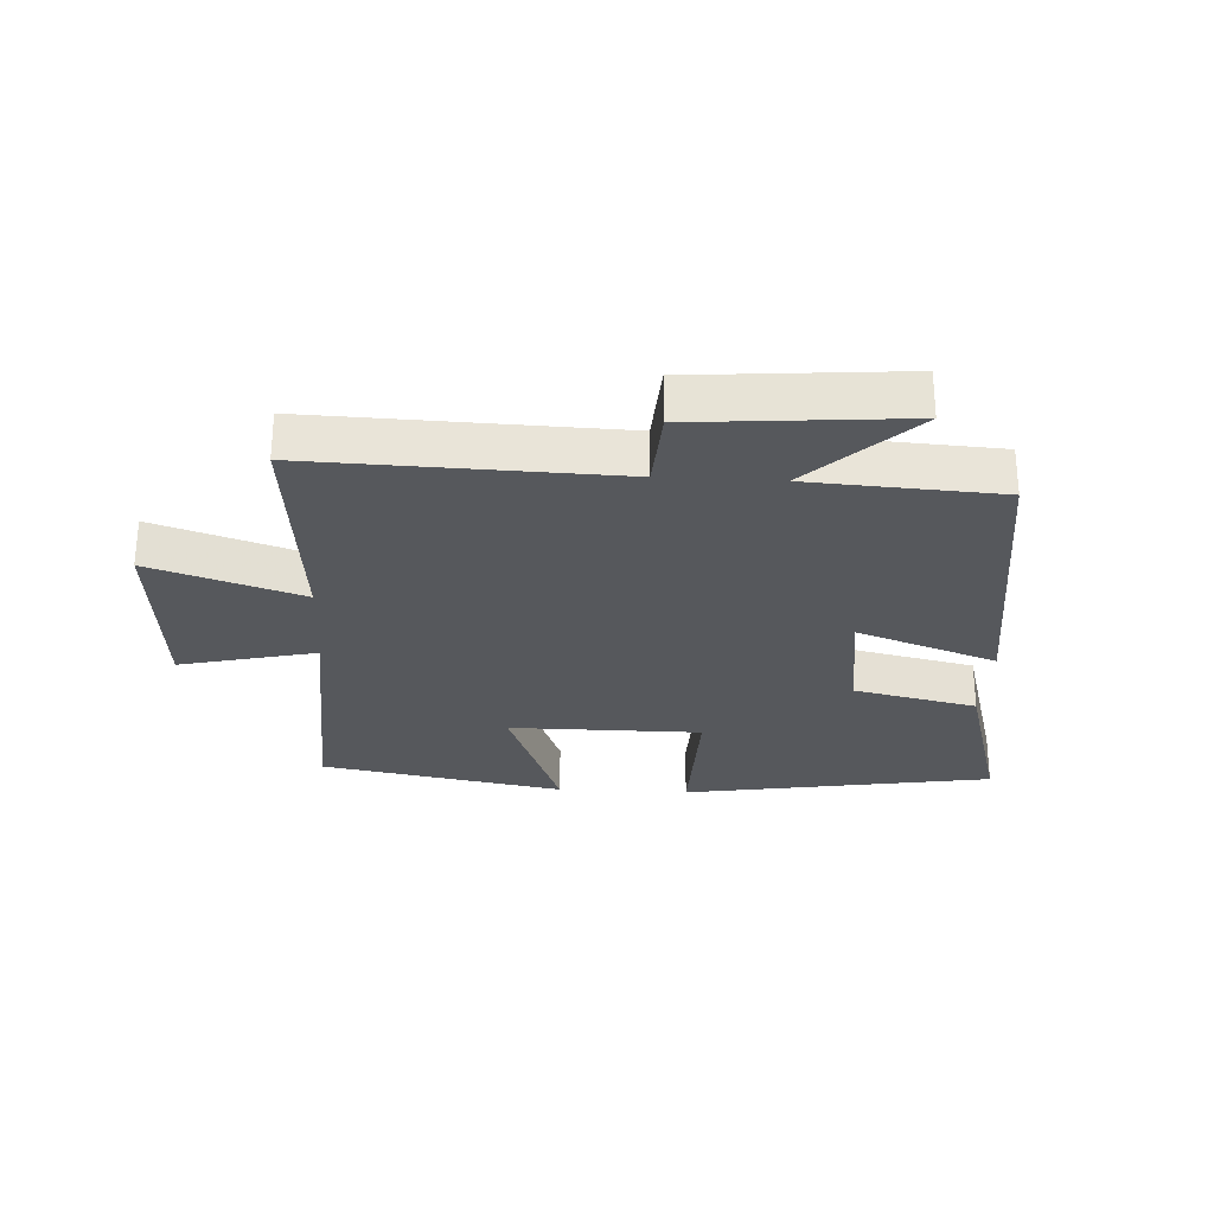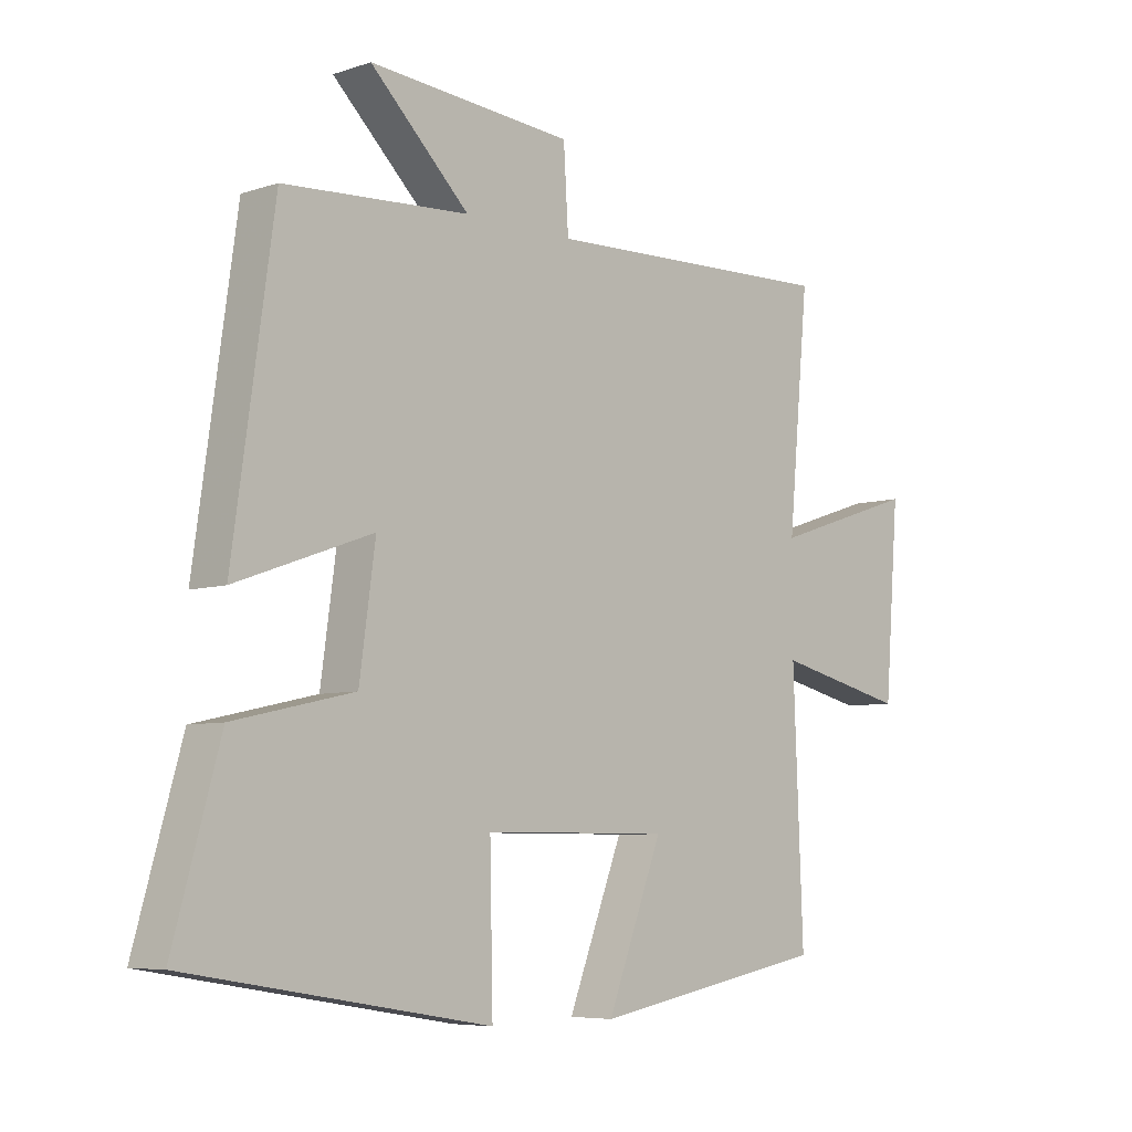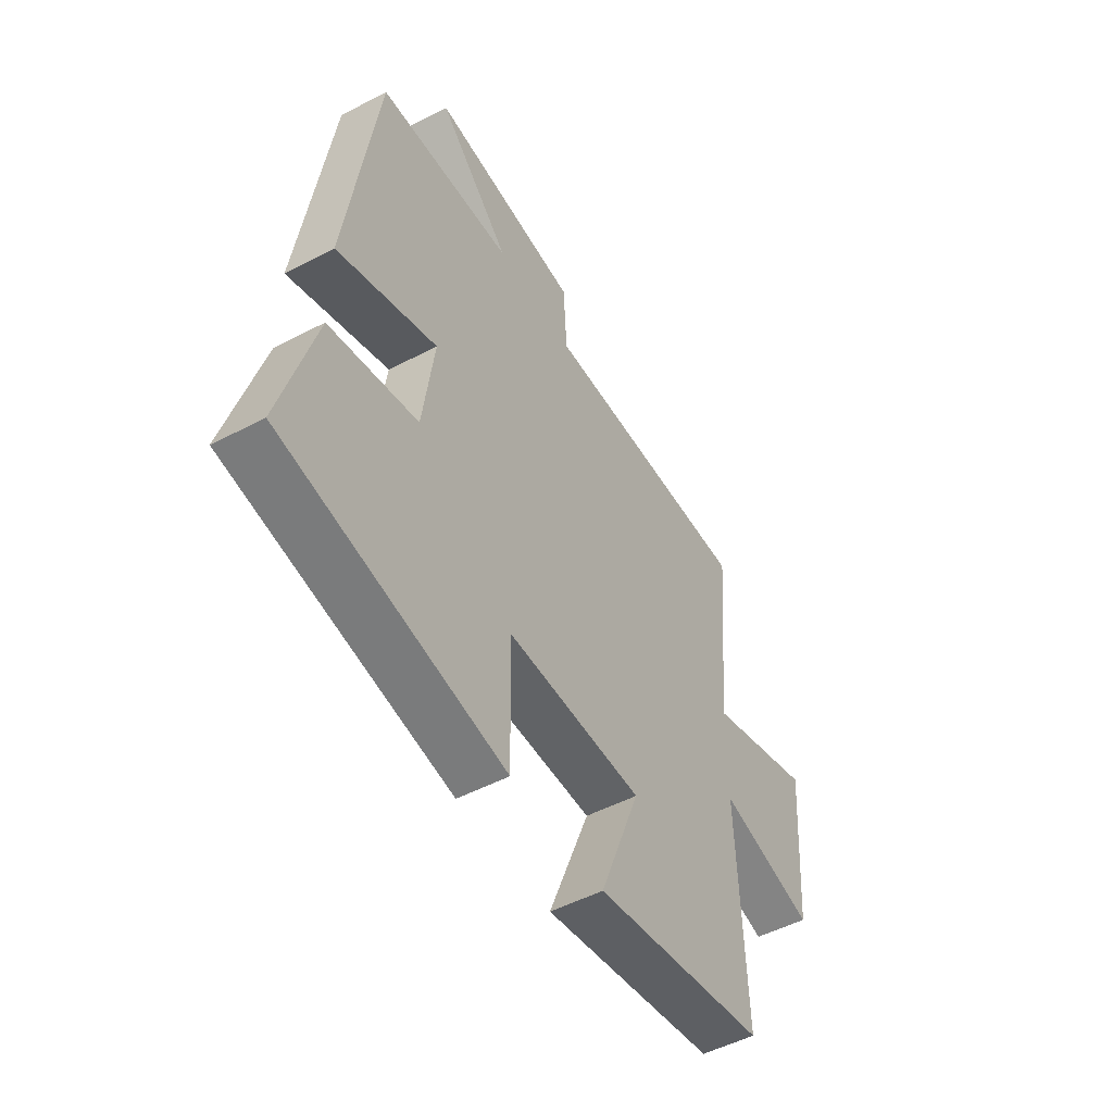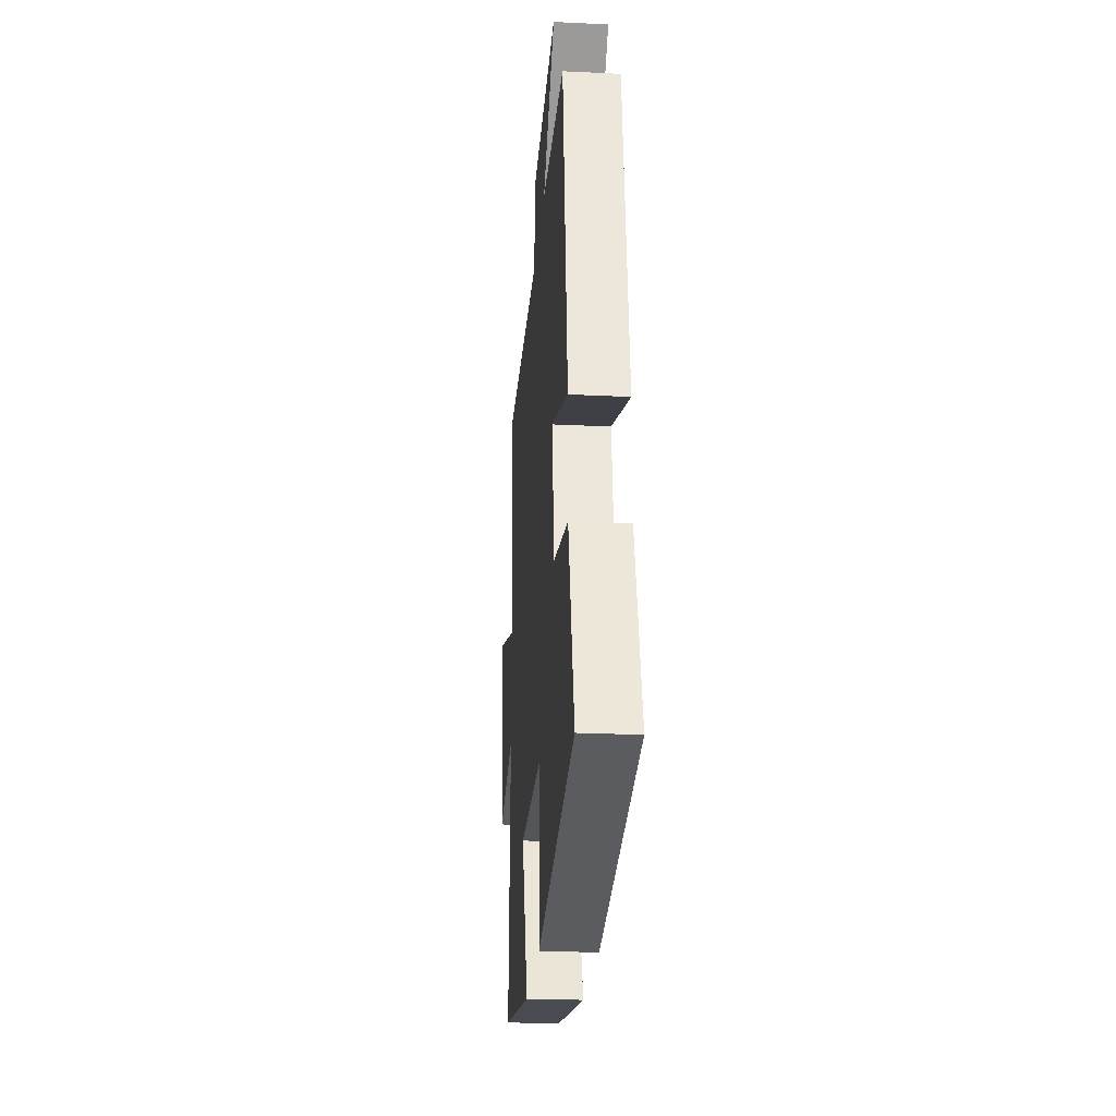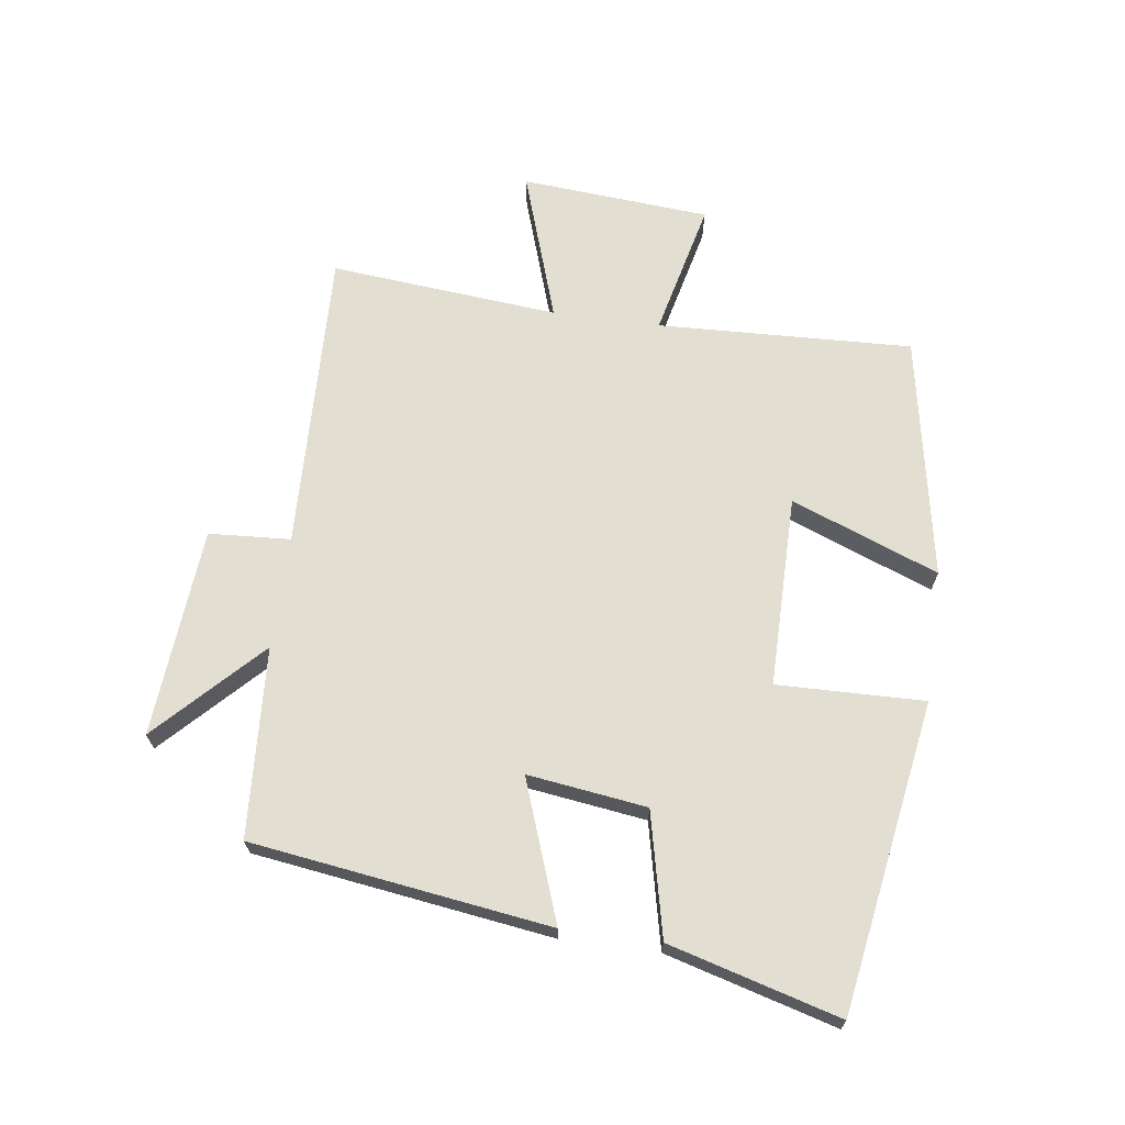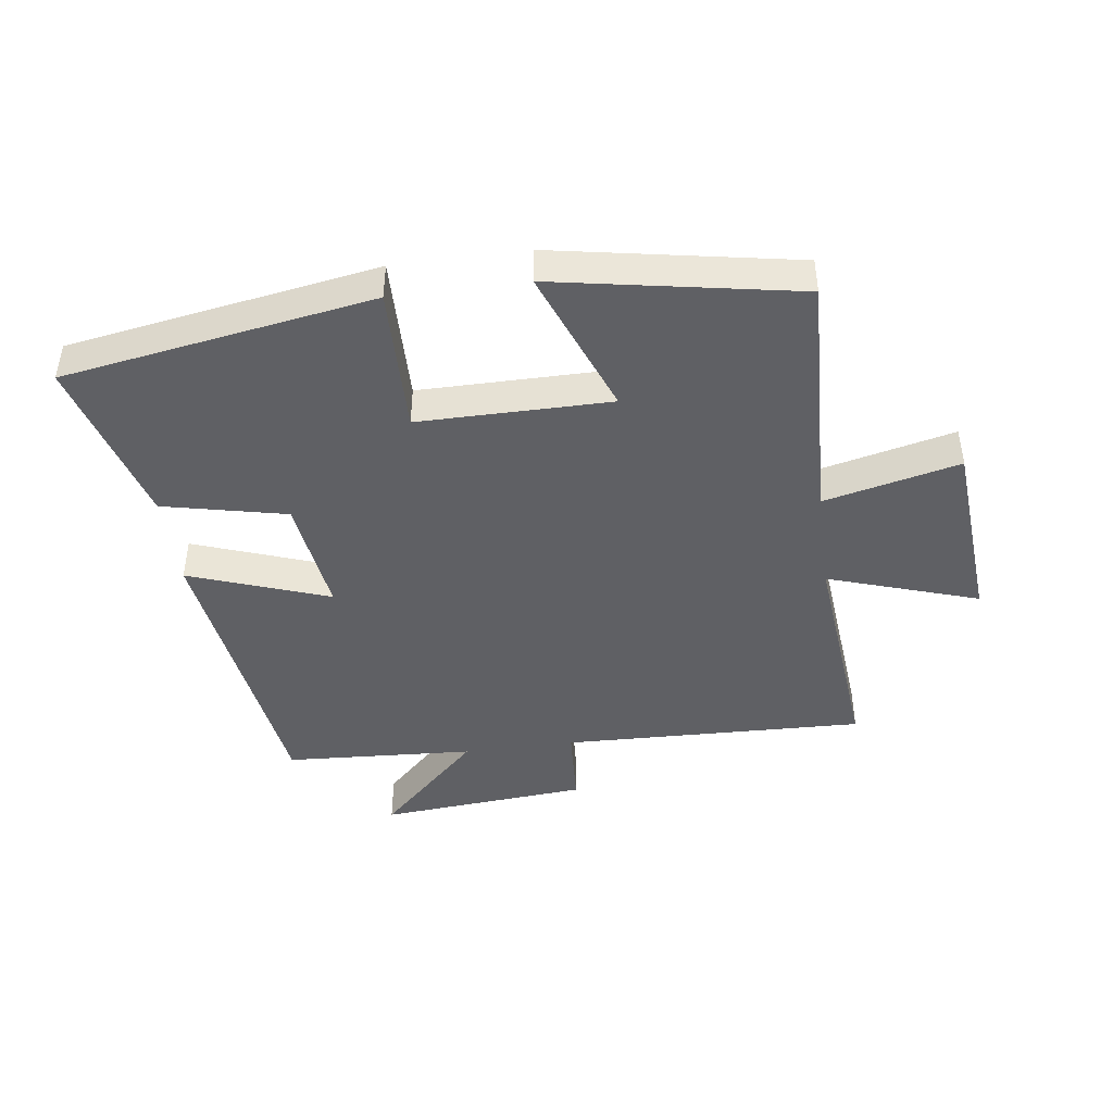
<metadata>
{"format":"obj","ext":"obj","renderer":"f3d","projection":"perspective","resolution":1024,"background":"white","views":[{"elev":-28.2,"azim":-3.2,"up":"+Y"},{"elev":-6.5,"azim":134.2,"up":"+Z"},{"elev":-50.8,"azim":119.8,"up":"+Z"},{"elev":-24.8,"azim":85.5,"up":"+Z"},{"elev":67.7,"azim":97.7,"up":"+Y"},{"elev":-44.1,"azim":-172.3,"up":"+Y"}]}
</metadata>
<code>
v 0.576 0.07 -0.418
v 0.082 0.07 -0.5
v 0.087 0.07 -0.265
v -0.219 0.07 -0.265
v -0.128 0.07 -0.5
v -0.516 0.07 -0.429
v -0.5 0.07 -0.022
v -0.716 0.07 -0.073
v -0.74 0.07 0.229
v -0.5 0.07 0.15
v -0.534 0.07 0.515
v -0.05 0.07 0.5
v -0.042 0.07 0.63
v 0.292 0.07 0.658
v 0.13 0.07 0.5
v 0.433 0.07 0.482
v 0.5 0.07 0.007
v 0.277 0.07 0.087
v 0.303 0.07 -0.103
v 0.5 0.07 -0.147
v 0.576 0 -0.418
v 0.082 0 -0.5
v 0.087 0 -0.265
v -0.219 0 -0.265
v -0.128 0 -0.5
v -0.516 0 -0.429
v -0.5 0 -0.022
v -0.716 0 -0.073
v -0.74 0 0.229
v -0.5 0 0.15
v -0.534 0 0.515
v -0.05 0 0.5
v -0.042 0 0.63
v 0.292 0 0.658
v 0.13 0 0.5
v 0.433 0 0.482
v 0.5 0 0.007
v 0.277 0 0.087
v 0.303 0 -0.103
v 0.5 0 -0.147
f 19 20 1 2
f 18 19 2 3
f 15 16 17 18
f 15 18 3 4
f 12 13 14 15
f 12 15 4
f 10 11 12 4
f 7 8 9 10
f 7 10 4 5
f 5 6 7
f 22 21 40 39
f 23 22 39 38
f 38 37 36 35
f 24 23 38 35
f 35 34 33 32
f 24 35 32
f 24 32 31 30
f 30 29 28 27
f 25 24 30 27
f 27 26 25
f 1 21 22 2
f 2 22 23 3
f 3 23 24 4
f 4 24 25 5
f 5 25 26 6
f 6 26 27 7
f 7 27 28 8
f 8 28 29 9
f 9 29 30 10
f 10 30 31 11
f 11 31 32 12
f 12 32 33 13
f 13 33 34 14
f 14 34 35 15
f 15 35 36 16
f 16 36 37 17
f 17 37 38 18
f 18 38 39 19
f 19 39 40 20
f 20 40 21 1

</code>
